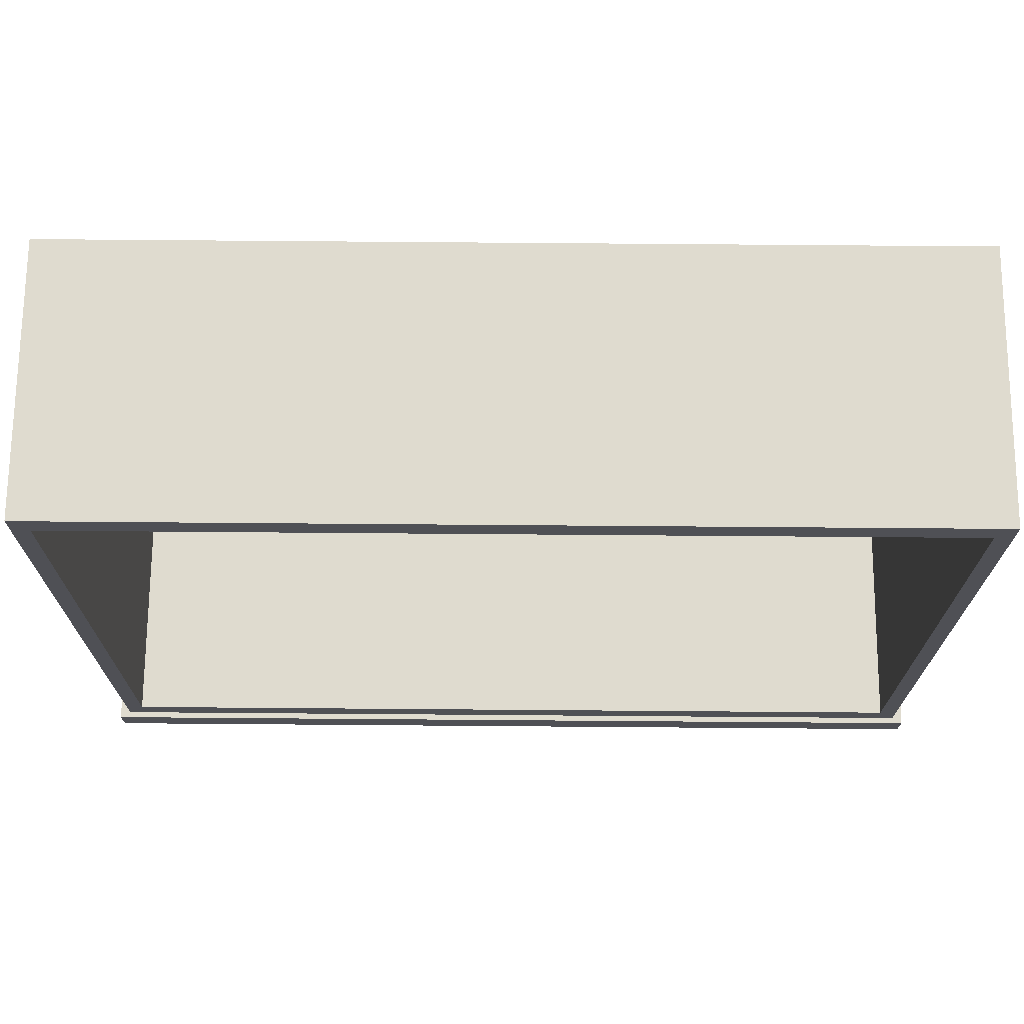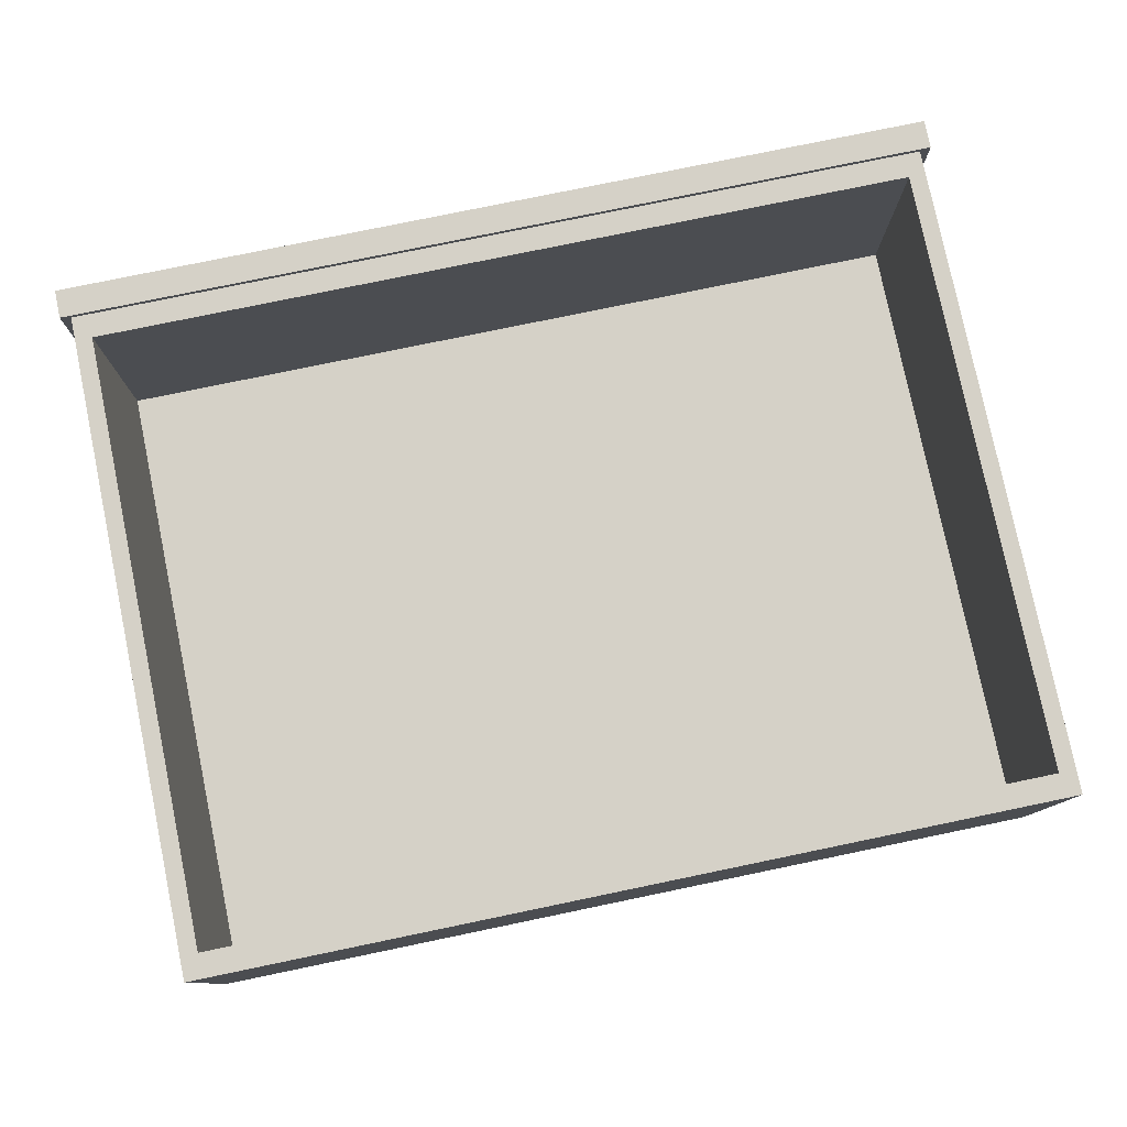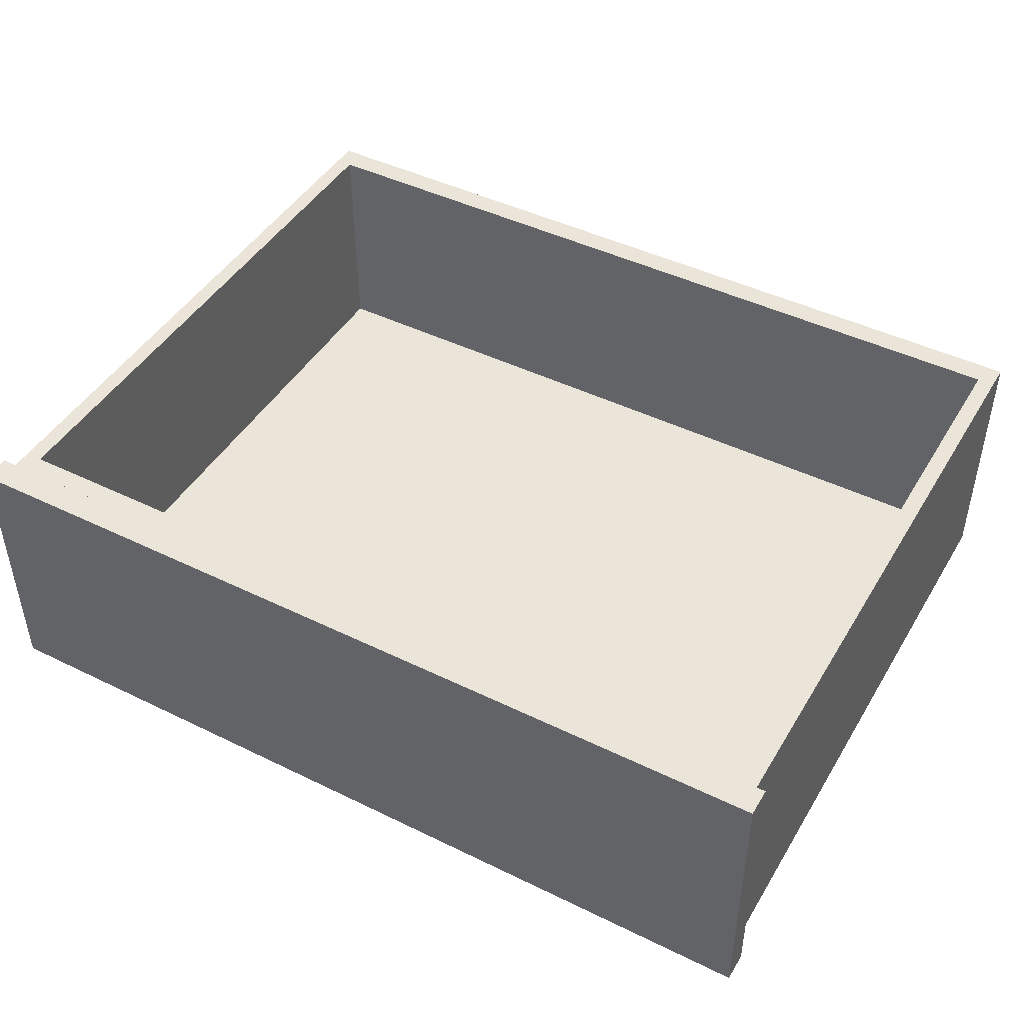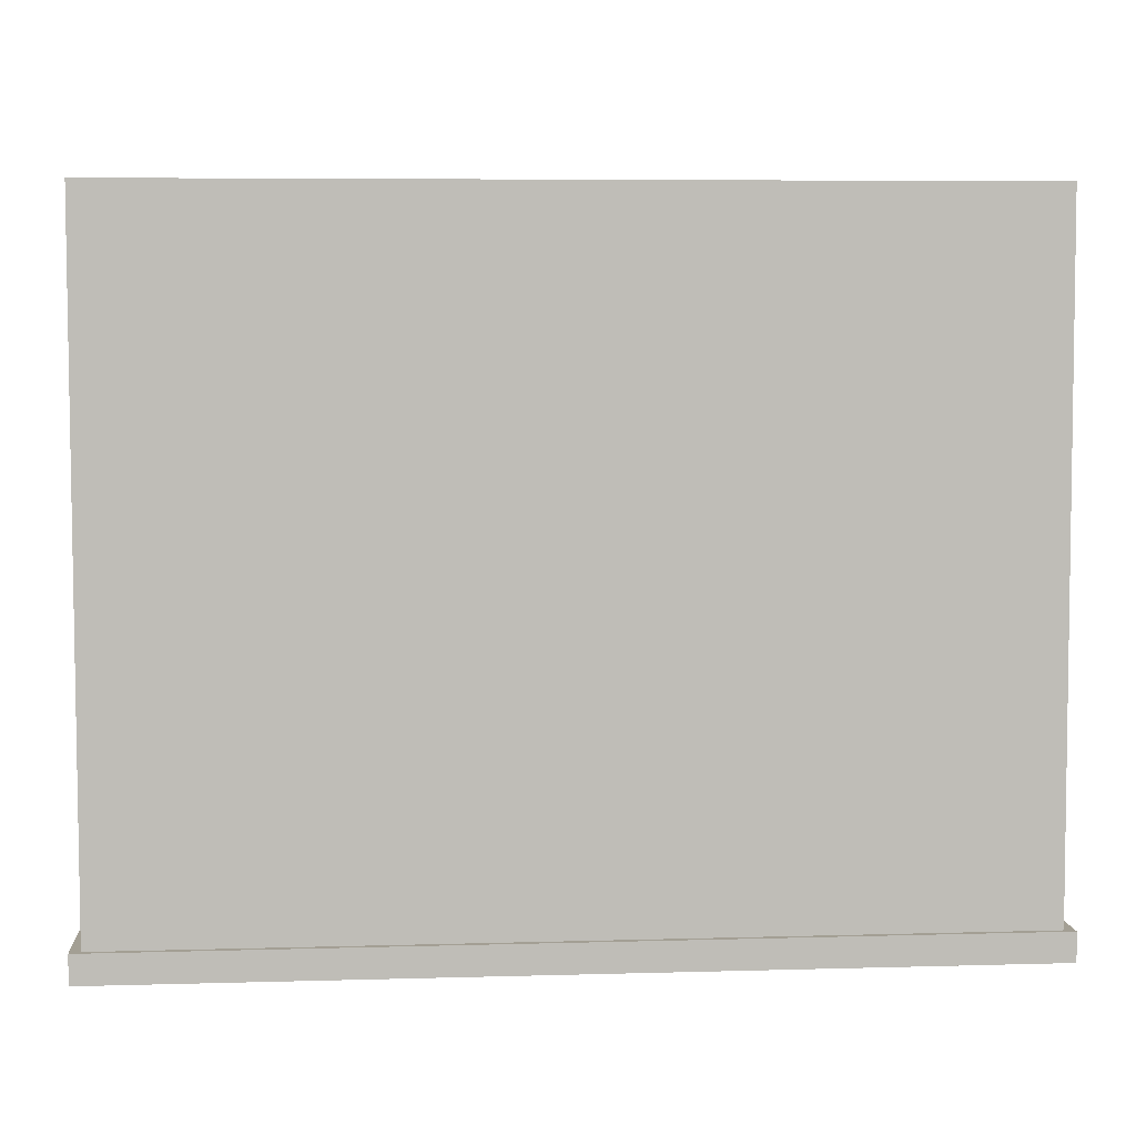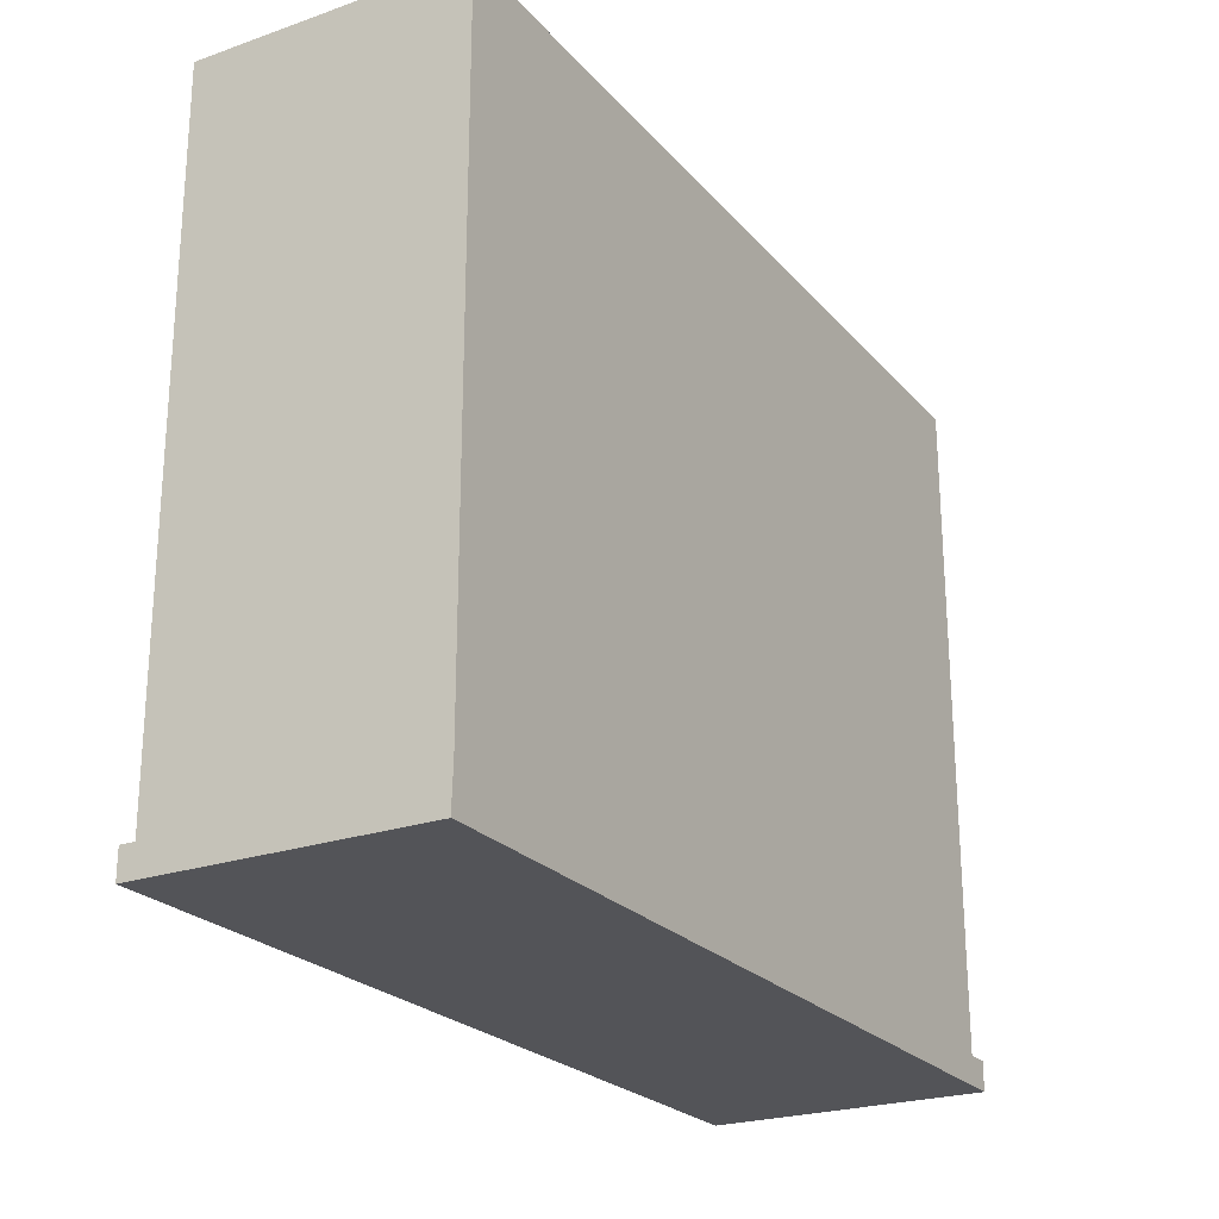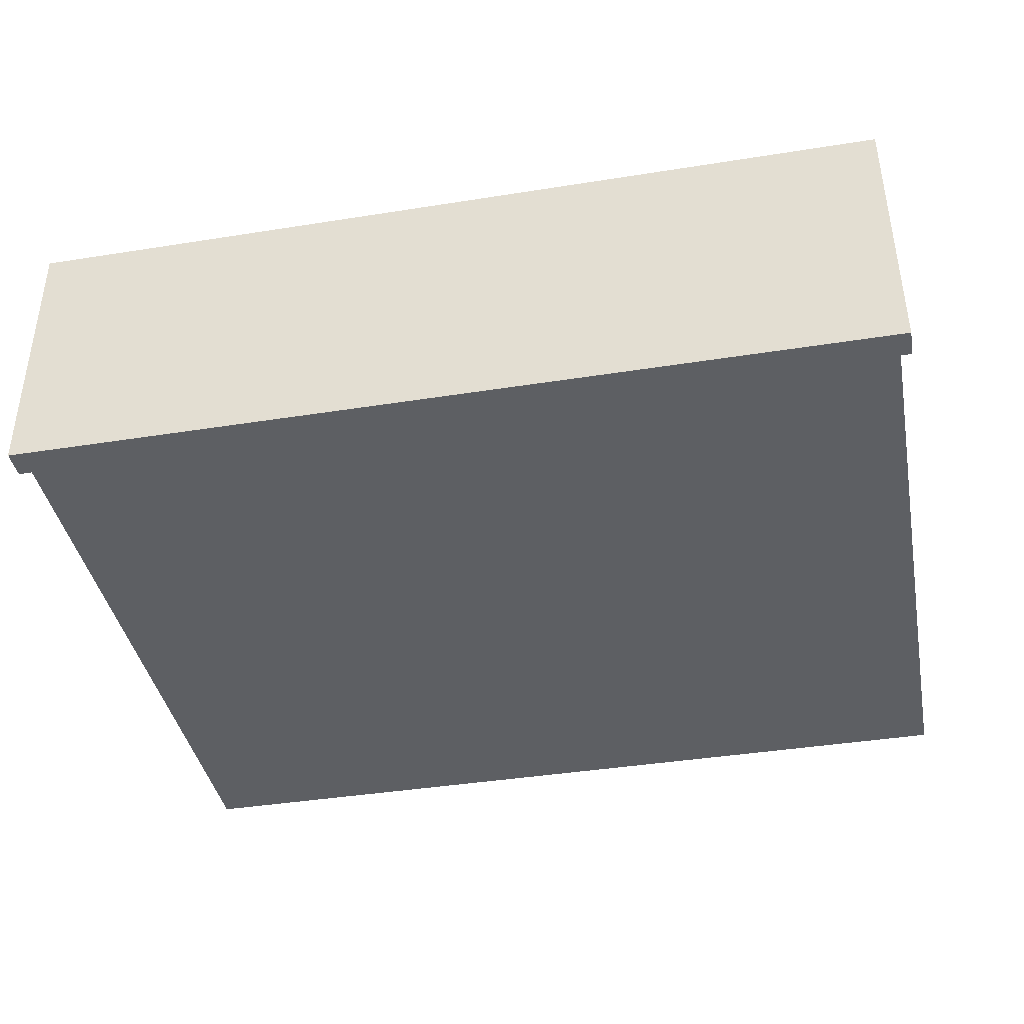
<metadata>
{"format":"obj","ext":"obj","renderer":"f3d","projection":"perspective","resolution":1024,"background":"white","views":[{"elev":70.6,"azim":0.3,"up":"+Y"},{"elev":78.8,"azim":168.2,"up":"+Z"},{"elev":45.6,"azim":29.3,"up":"+Z"},{"elev":5.3,"azim":175.1,"up":"+Y"},{"elev":-23.7,"azim":120.0,"up":"+Y"},{"elev":-40.0,"azim":10.9,"up":"+Z"}]}
</metadata>
<code>
o Cube.021
v 2.294 -1.56 1.578
v 2.291 -1.56 2.972
v -2.144 -1.552 1.568
v -2.147 -1.552 2.962
v 2.294 -1.418 1.578
v 2.291 -1.418 2.972
v -2.144 -1.409 1.568
v -2.147 -1.409 2.962
v 2.243 -1.56 1.578
v -2.093 -1.552 1.568
v 2.239 -1.56 2.972
v -2.096 -1.552 2.962
v 2.243 -1.418 1.578
v -2.092 -1.41 1.568
v 2.24 -1.418 2.972
v -2.096 -1.41 2.962
v 2.294 -1.56 1.608
v 2.291 -1.56 2.942
v -2.144 -1.552 1.597
v -2.147 -1.552 2.932
v 2.294 -1.418 1.608
v 2.291 -1.418 2.942
v -2.144 -1.409 1.597
v -2.147 -1.409 2.932
v 2.243 -1.418 1.608
v 2.24 -1.418 2.942
v -2.092 -1.41 1.598
v -2.096 -1.41 2.932
v 2.239 -1.56 2.942
v 2.242 -1.56 1.608
v -2.096 -1.552 2.932
v -2.093 -1.552 1.598
v 2.249 1.894 1.608
v 2.246 1.894 2.942
v -2.086 1.902 1.598
v -2.089 1.902 2.932
v -2.009 -1.288 2.932
v 2.154 -1.295 2.942
v -2.004 1.779 2.932
v 2.159 1.772 2.942
v -2.006 -1.288 1.76
v 2.156 -1.295 1.769
v -2.001 1.779 1.76
v 2.162 1.772 1.769
f 31 12 4 20
f 28 24 8 16
f 19 23 7 3
f 18 22 6 2
f 12 16 8 4
f 9 13 5 1
f 3 7 14 10
f 10 14 13 9
f 2 6 15 11
f 11 15 16 12
f 22 26 15 6
f 26 28 16 15
f 18 2 11 29
f 29 11 12 31
f 9 30 32 10
f 30 29 31 32
f 1 17 30 9
f 17 18 29 30
f 13 14 27 25
f 26 34 40 38
f 5 13 25 21
f 21 25 26 22
f 1 5 21 17
f 17 21 22 18
f 4 8 24 20
f 20 24 23 19
f 14 7 23 27
f 27 23 24 28
f 10 32 19 3
f 32 31 20 19
f 33 35 36 34
f 27 28 36 35
f 25 27 35 33
f 26 25 33 34
f 38 40 44 42
f 36 28 37 39
f 28 26 38 37
f 34 36 39 40
f 41 42 44 43
f 39 37 41 43
f 40 39 43 44
f 37 38 42 41

</code>
